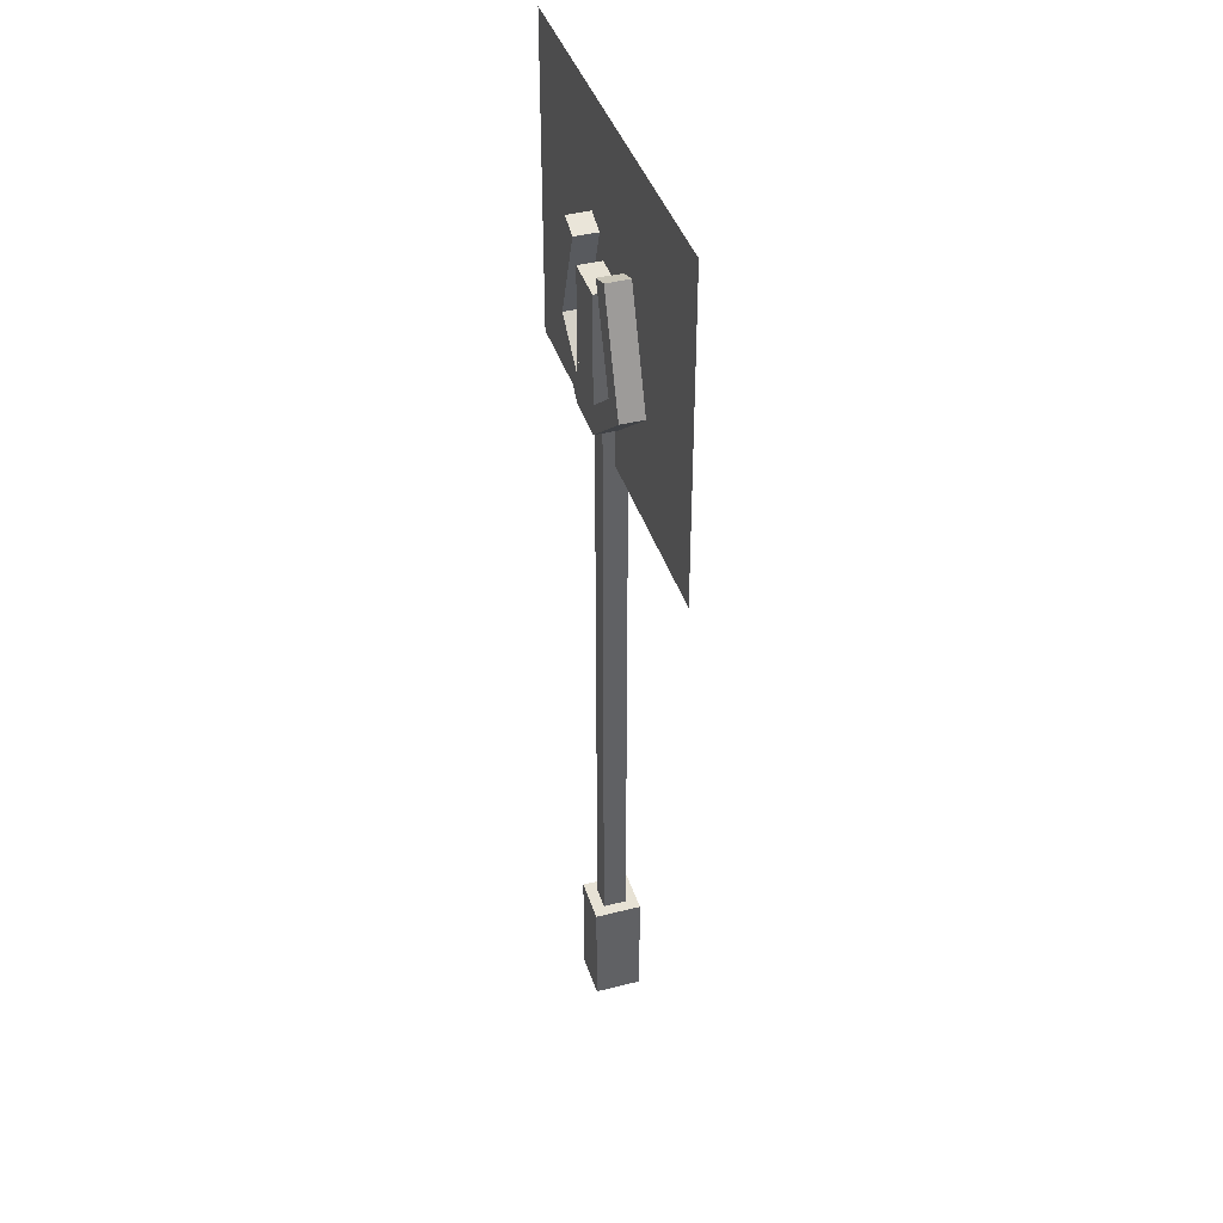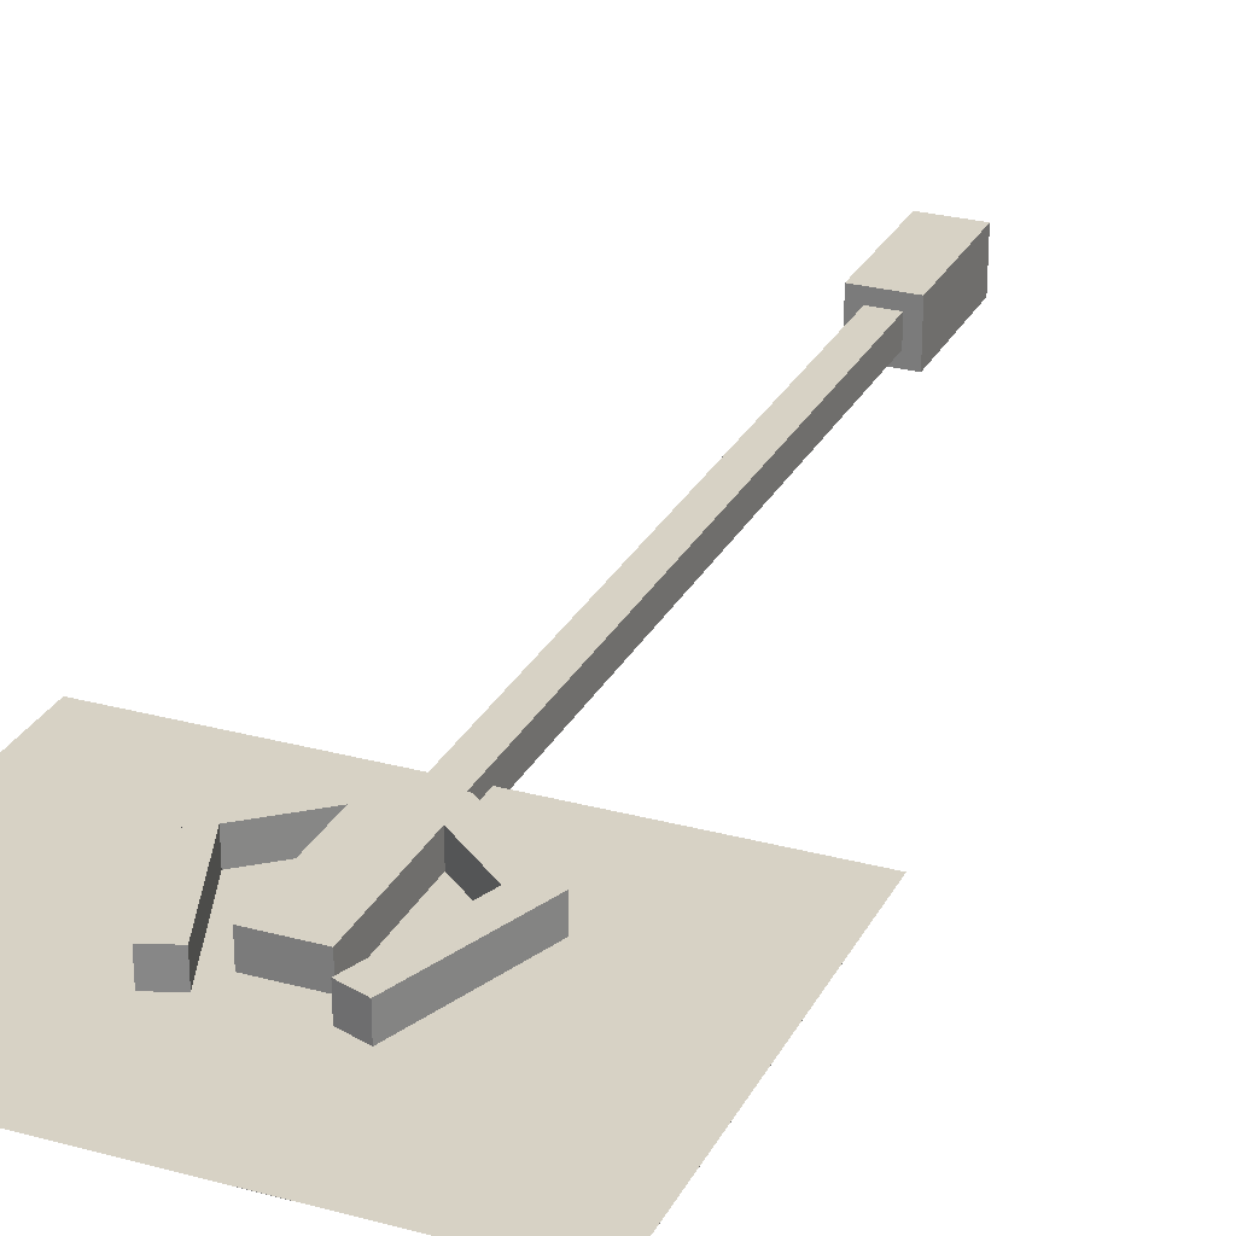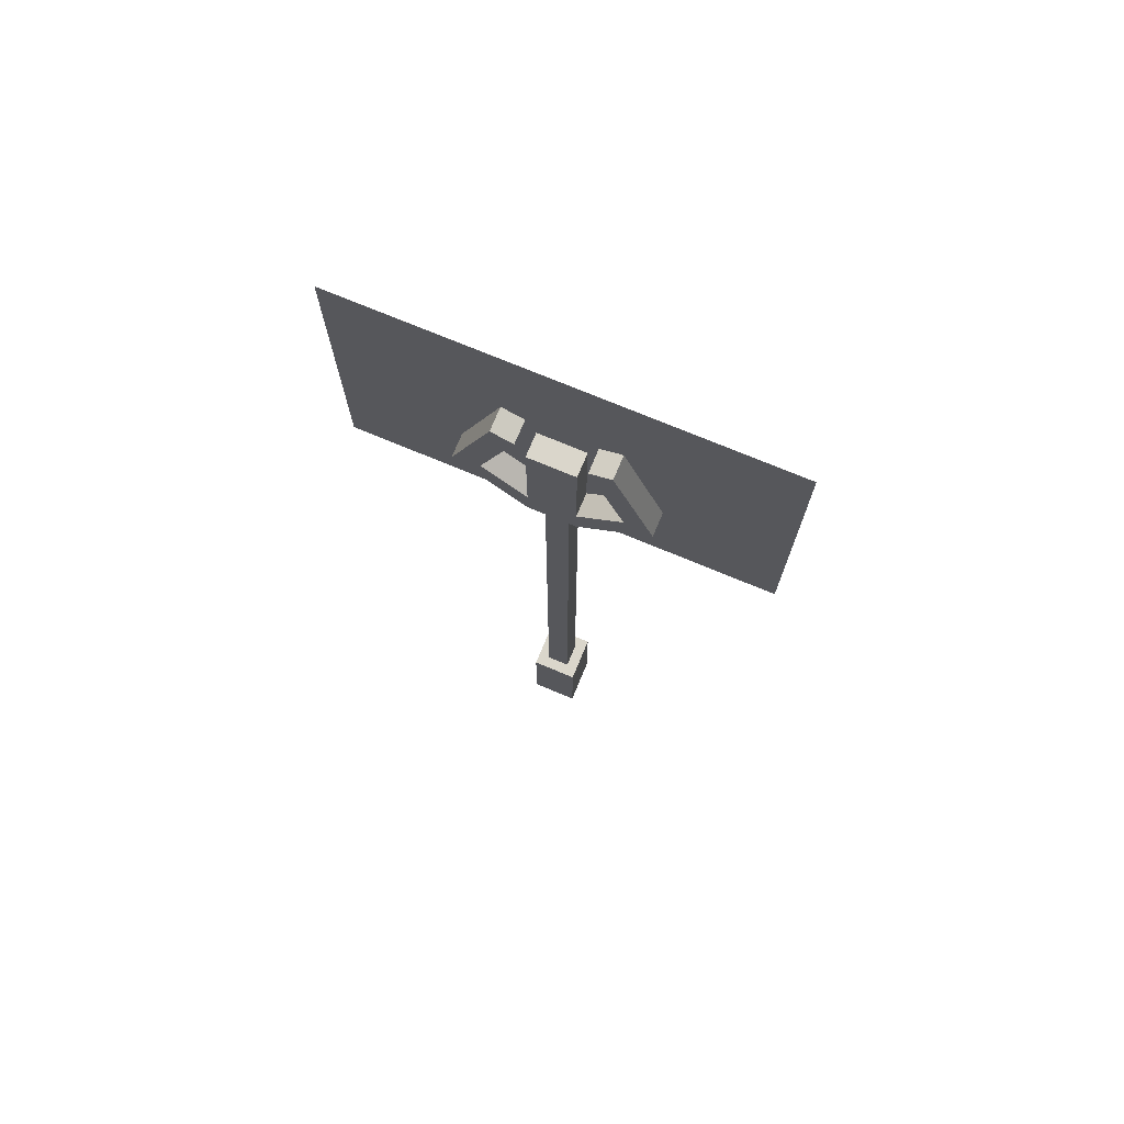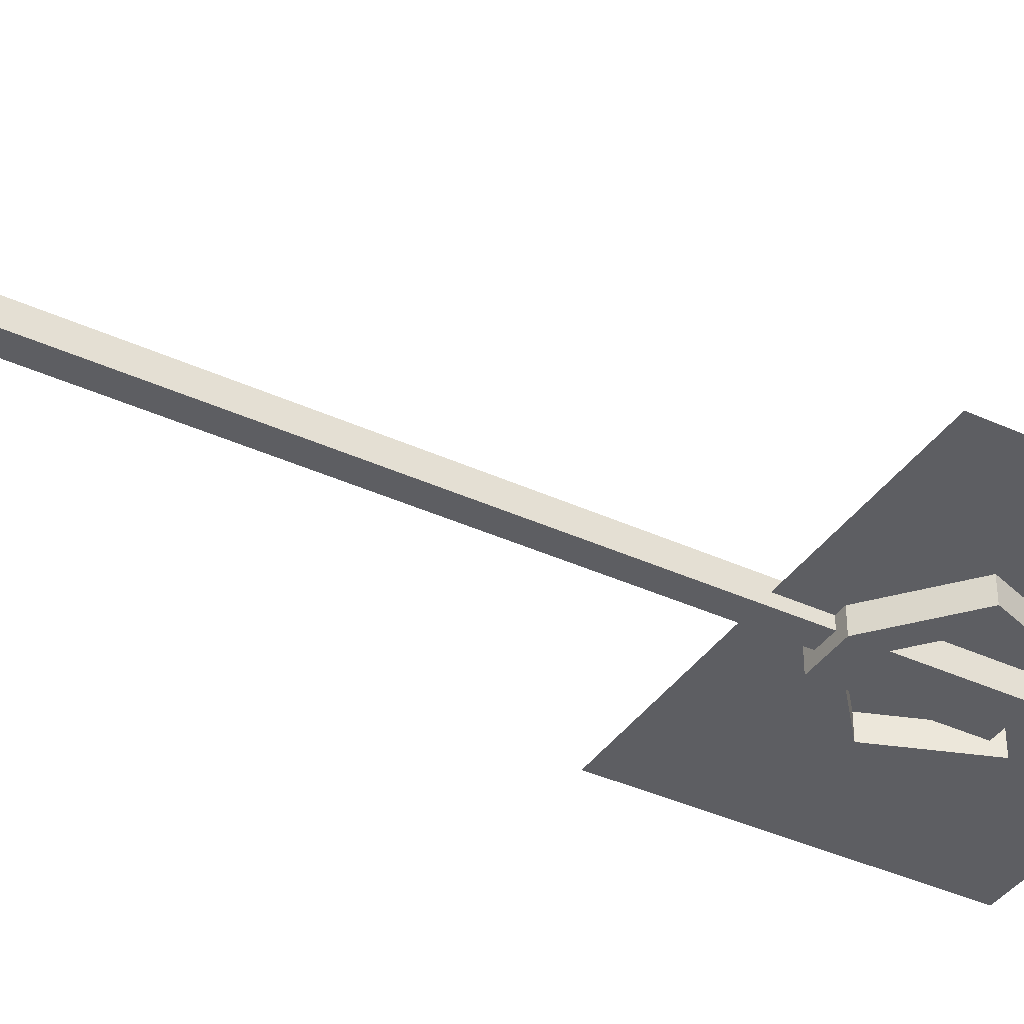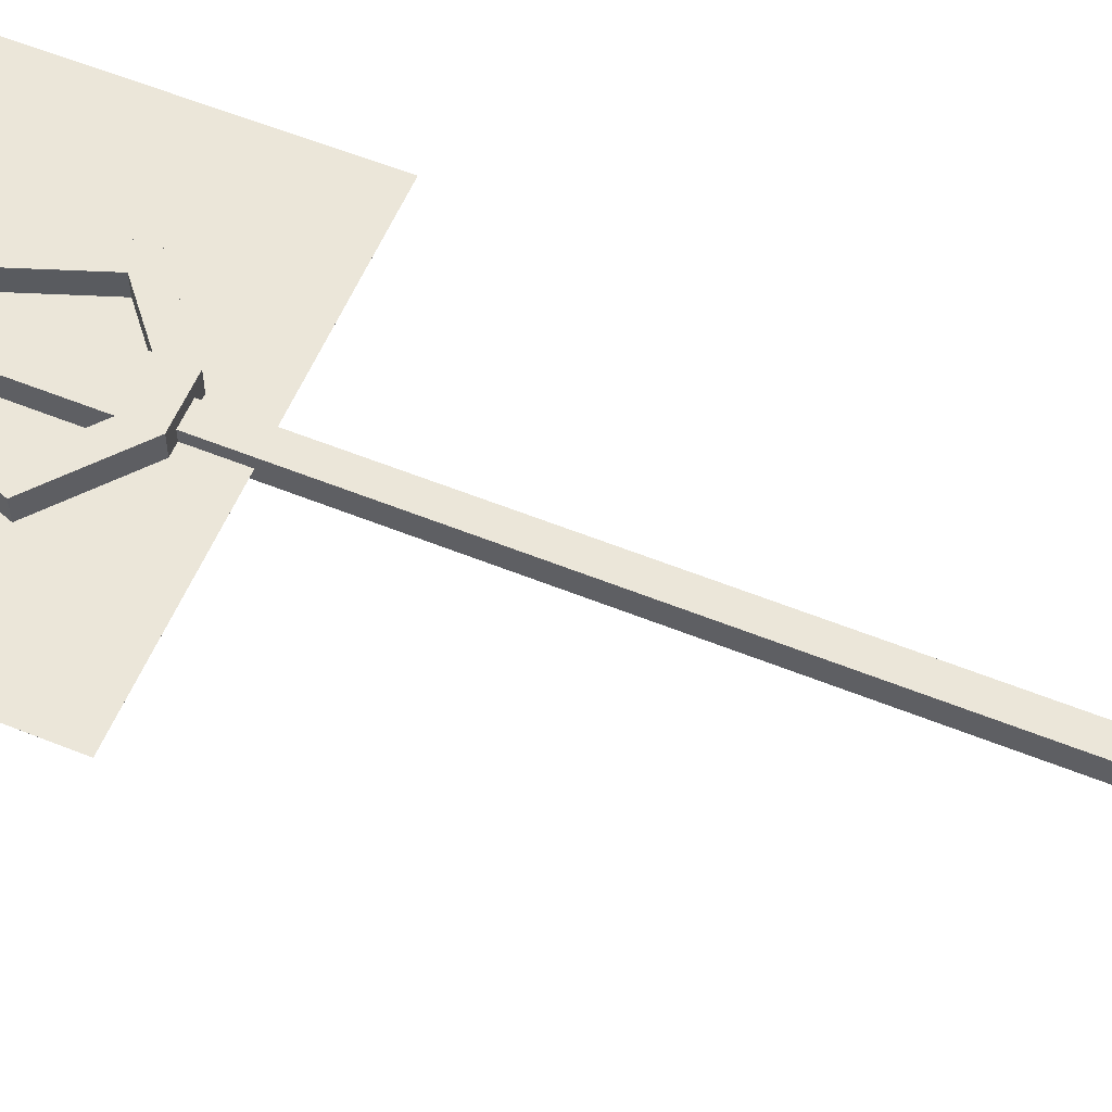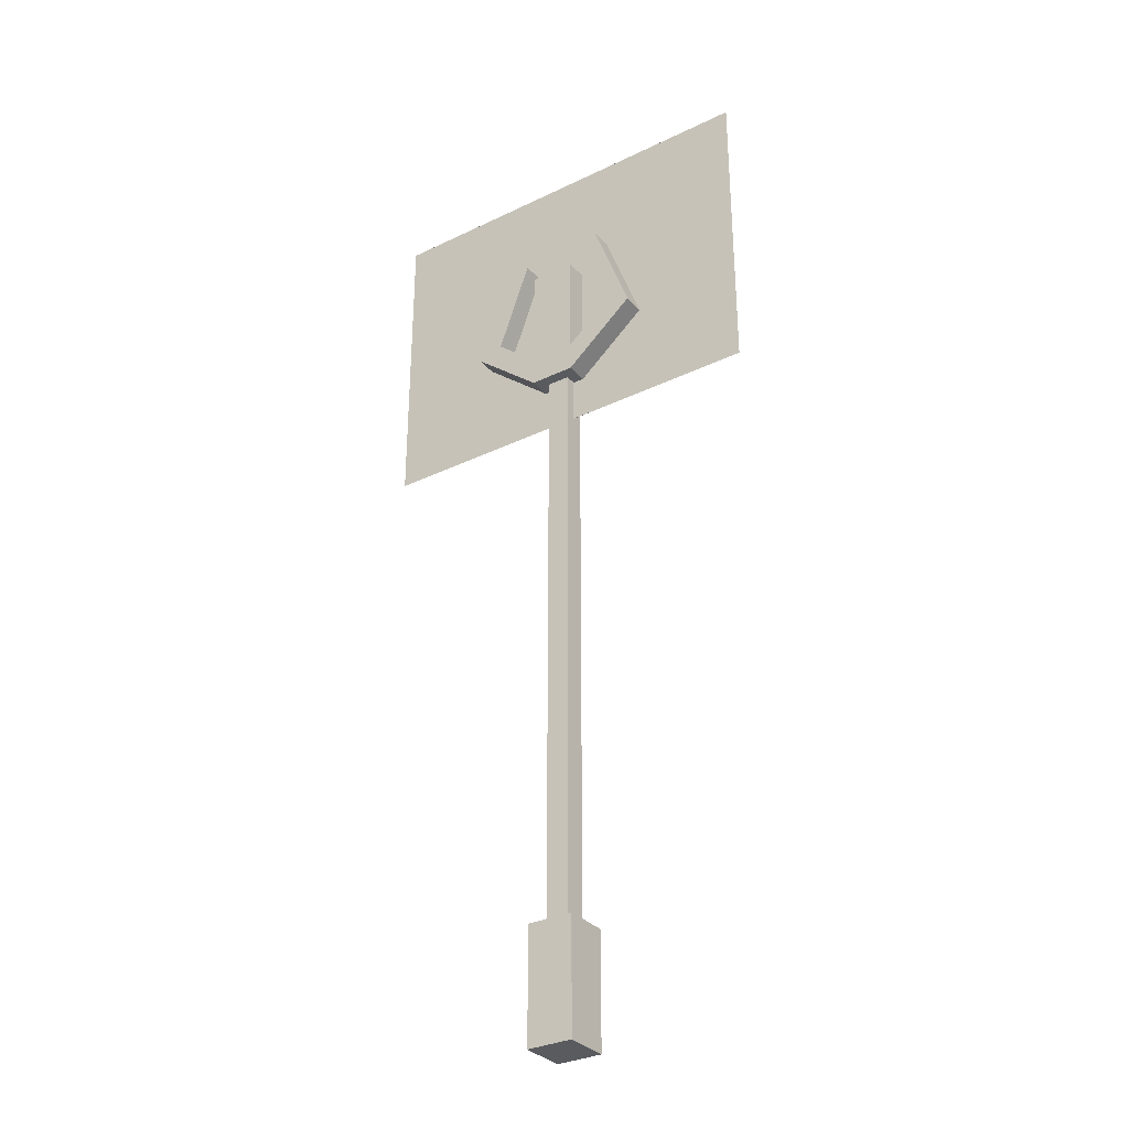
<metadata>
{"format":"obj","ext":"obj","renderer":"f3d","projection":"perspective","resolution":1024,"background":"white","views":[{"elev":40.5,"azim":-107.2,"up":"+Y"},{"elev":27.3,"azim":-157.3,"up":"+Z"},{"elev":74.0,"azim":22.6,"up":"+Y"},{"elev":-38.3,"azim":59.7,"up":"+Z"},{"elev":57.3,"azim":-67.2,"up":"+Z"},{"elev":-32.2,"azim":-145.9,"up":"+Y"}]}
</metadata>
<code>
o cube
v 0.0625 0.3125 0.0625
v 0.0625 0.3125 -0.0625
v 0.0625 0 0.0625
v 0.0625 0 -0.0625
v -0.0625 0.3125 -0.0625
v -0.0625 0.3125 0.0625
v -0.0625 0 -0.0625
v -0.0625 0 0.0625
f 1 3 2
f 3 4 2
f 5 7 6
f 7 8 6
f 5 6 2
f 6 1 2
f 8 7 3
f 7 4 3
f 6 8 1
f 8 3 1
f 2 4 5
f 4 7 5
o cube
v 0.03125 1.938 0.03125
v 0.03125 1.938 -0.03125
v 0.03125 0.3125 0.03125
v 0.03125 0.3125 -0.03125
v -0.03125 1.938 -0.03125
v -0.03125 1.938 0.03125
v -0.03125 0.3125 -0.03125
v -0.03125 0.3125 0.03125
f 9 11 10
f 11 12 10
f 13 15 14
f 15 16 14
f 13 14 10
f 14 9 10
f 16 15 11
f 15 12 11
f 14 16 9
f 16 11 9
f 10 12 13
f 12 15 13
o cube
v -0.2138 2.146 0.0625
v -0.2138 2.146 -0.0625
v -0.02233 1.985 0.0625
v -0.02233 1.985 -0.0625
v -0.254 2.098 -0.0625
v -0.254 2.098 0.0625
v -0.0625 1.938 -0.0625
v -0.0625 1.938 0.0625
f 17 19 18
f 19 20 18
f 21 23 22
f 23 24 22
f 21 22 18
f 22 17 18
f 24 23 19
f 23 20 19
f 22 24 17
f 24 19 17
f 18 20 21
f 20 23 21
o cube
v 0.254 2.098 0.0625
v 0.254 2.098 -0.0625
v 0.0625 1.938 0.0625
v 0.0625 1.938 -0.0625
v 0.2138 2.146 -0.0625
v 0.2138 2.146 0.0625
v 0.02233 1.985 -0.0625
v 0.02233 1.985 0.0625
f 25 27 26
f 27 28 26
f 29 31 30
f 31 32 30
f 29 30 26
f 30 25 26
f 32 31 27
f 31 28 27
f 30 32 25
f 32 27 25
f 26 28 29
f 28 31 29
o cube
v -0.0884 2.37 0.0625
v -0.0884 2.37 -0.0625
v -0.1953 2.077 0.0625
v -0.1953 2.077 -0.0625
v -0.1471 2.392 -0.0625
v -0.1471 2.392 0.0625
v -0.254 2.098 -0.0625
v -0.254 2.098 0.0625
f 33 35 34
f 35 36 34
f 37 39 38
f 39 40 38
f 37 38 34
f 38 33 34
f 40 39 35
f 39 36 35
f 38 40 33
f 40 35 33
f 34 36 37
f 36 39 37
o cube
v 0.1471 2.392 0.0625
v 0.1471 2.392 -0.0625
v 0.254 2.098 0.0625
v 0.254 2.098 -0.0625
v 0.0884 2.37 -0.0625
v 0.0884 2.37 0.0625
v 0.1953 2.077 -0.0625
v 0.1953 2.077 0.0625
f 41 43 42
f 43 44 42
f 45 47 46
f 47 48 46
f 45 46 42
f 46 41 42
f 48 47 43
f 47 44 43
f 46 48 41
f 48 43 41
f 42 44 45
f 44 47 45
o cube
v 0.5625 2.688 6.25e-05
v 0.5625 2.688 0
v 0.5625 1.812 6.25e-05
v 0.5625 1.812 0
v -0.5625 2.688 0
v -0.5625 2.688 6.25e-05
v -0.5625 1.812 0
v -0.5625 1.812 6.25e-05
f 49 51 50
f 51 52 50
f 53 55 54
f 55 56 54
f 53 54 50
f 54 49 50
f 56 55 51
f 55 52 51
f 54 56 49
f 56 51 49
f 50 52 53
f 52 55 53
o cube
v 0.0625 2.312 0.0625
v 0.0625 2.312 -0.0625
v 0.0625 2.062 0.0625
v 0.0625 2.062 -0.0625
v -0.0625 2.312 -0.0625
v -0.0625 2.312 0.0625
v -0.0625 2.062 -0.0625
v -0.0625 2.062 0.0625
f 57 59 58
f 59 60 58
f 61 63 62
f 63 64 62
f 61 62 58
f 62 57 58
f 64 63 59
f 63 60 59
f 62 64 57
f 64 59 57
f 58 60 61
f 60 63 61
o cube
v 0.0625 2.062 0.0625
v 0.0625 2.062 -0.0625
v 0.0625 1.938 0.0625
v 0.0625 1.938 -0.0625
v -0.0625 2.062 -0.0625
v -0.0625 2.062 0.0625
v -0.0625 1.938 -0.0625
v -0.0625 1.938 0.0625
f 65 67 66
f 67 68 66
f 69 71 70
f 71 72 70
f 69 70 66
f 70 65 66
f 72 71 67
f 71 68 67
f 70 72 65
f 72 67 65
f 66 68 69
f 68 71 69

</code>
